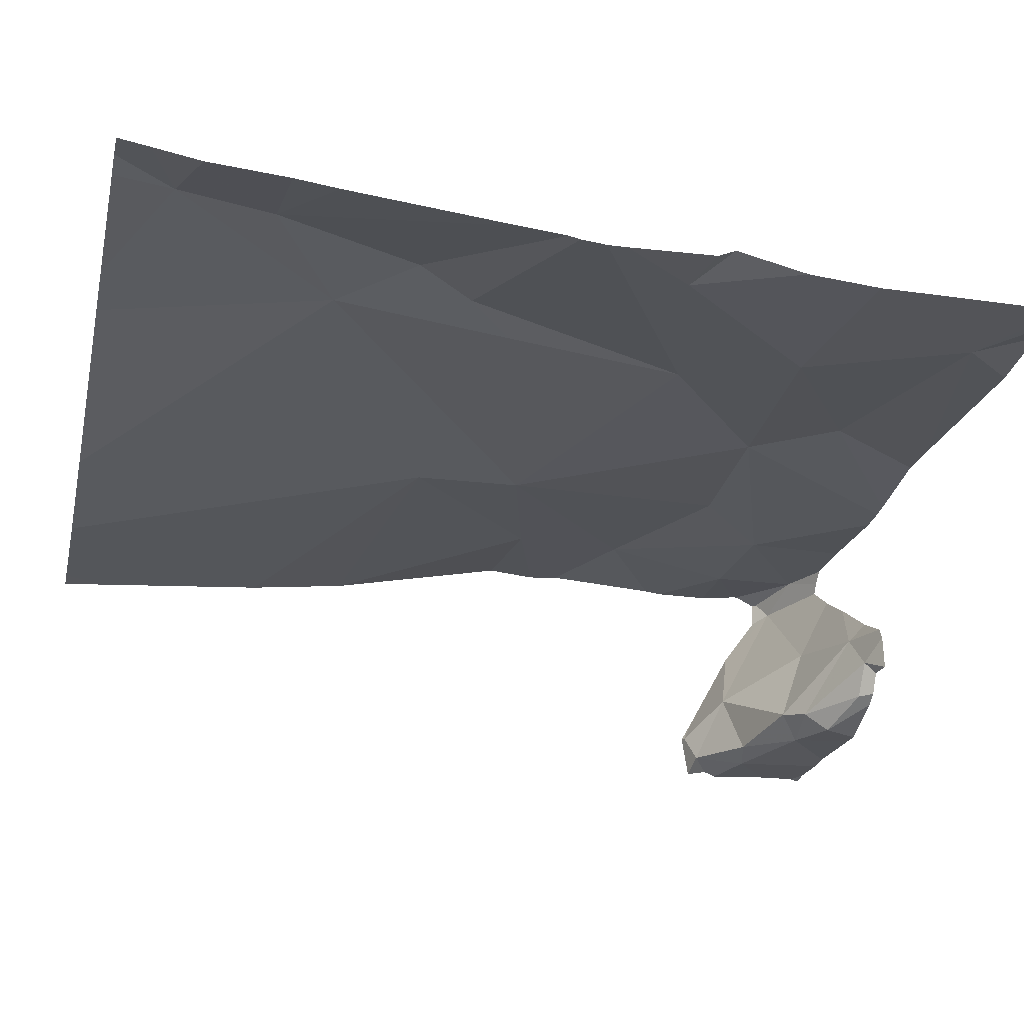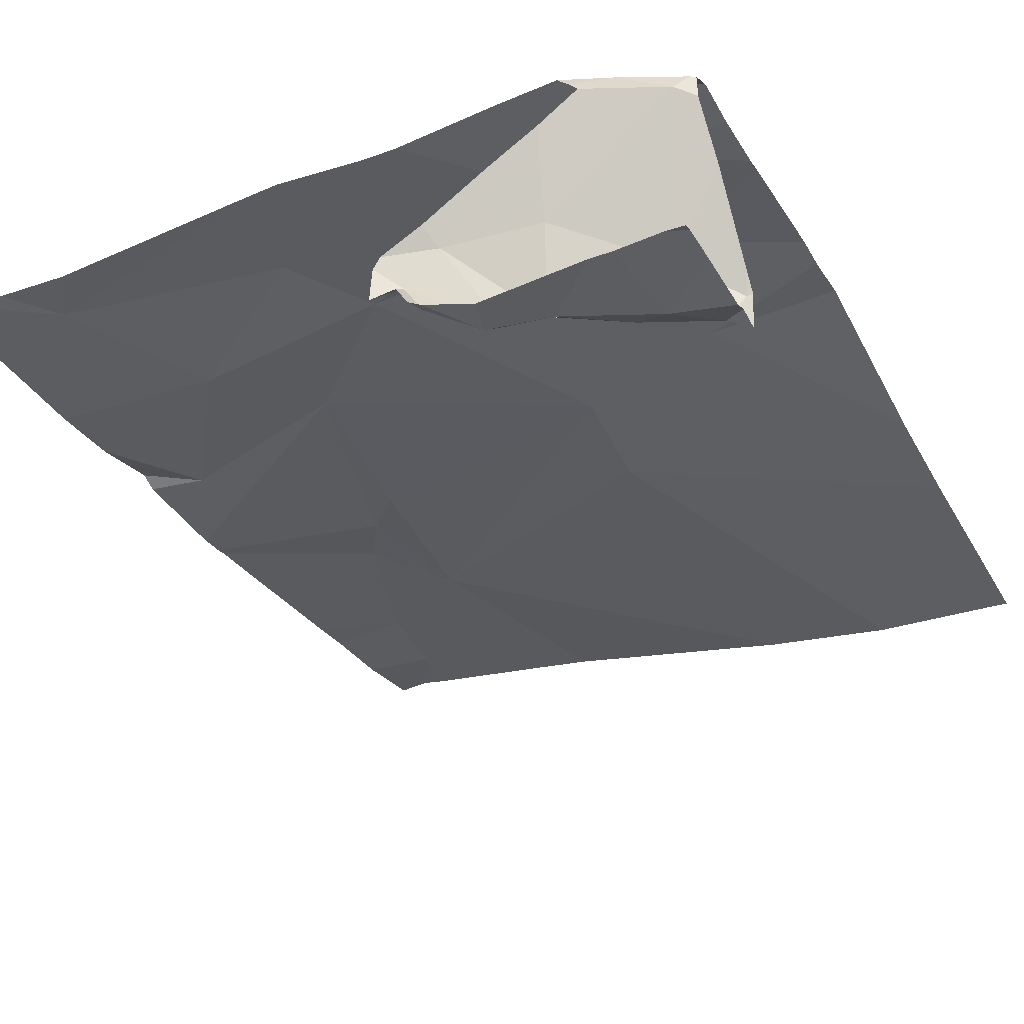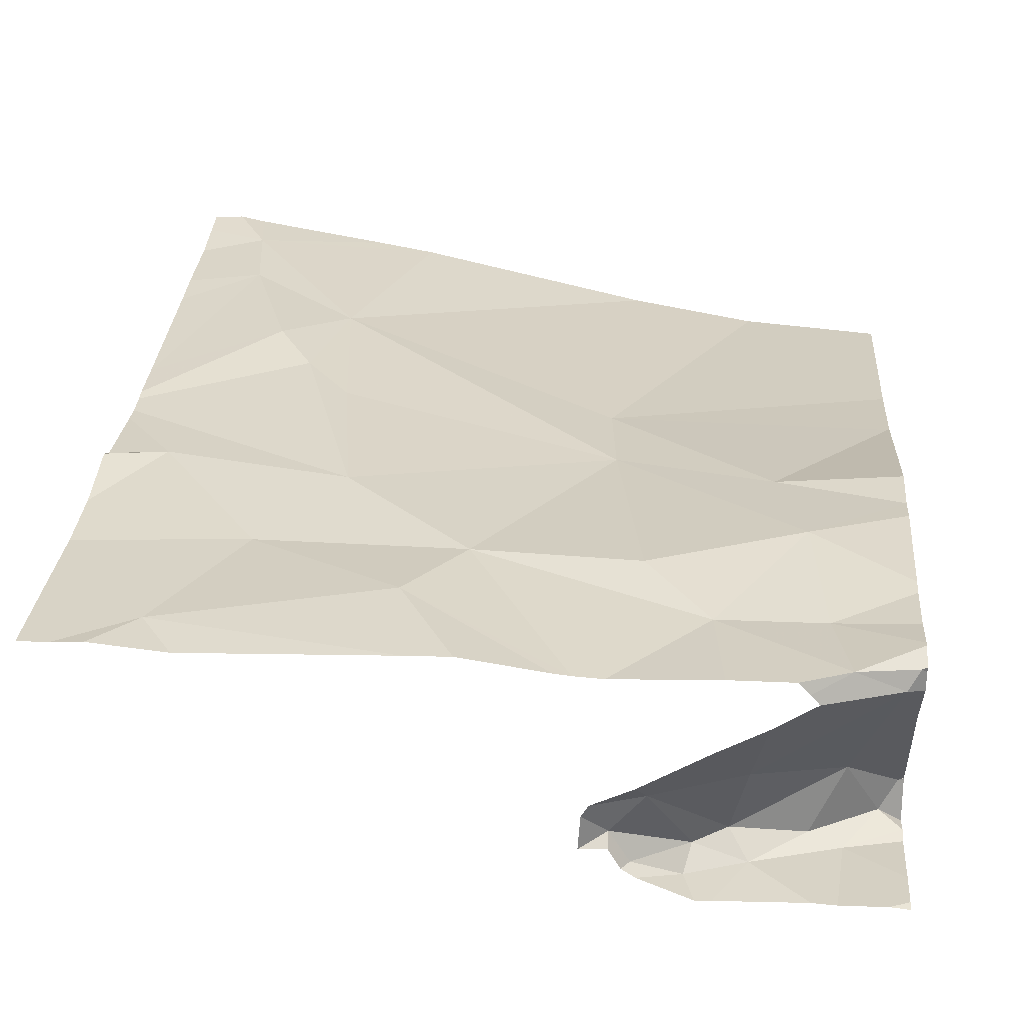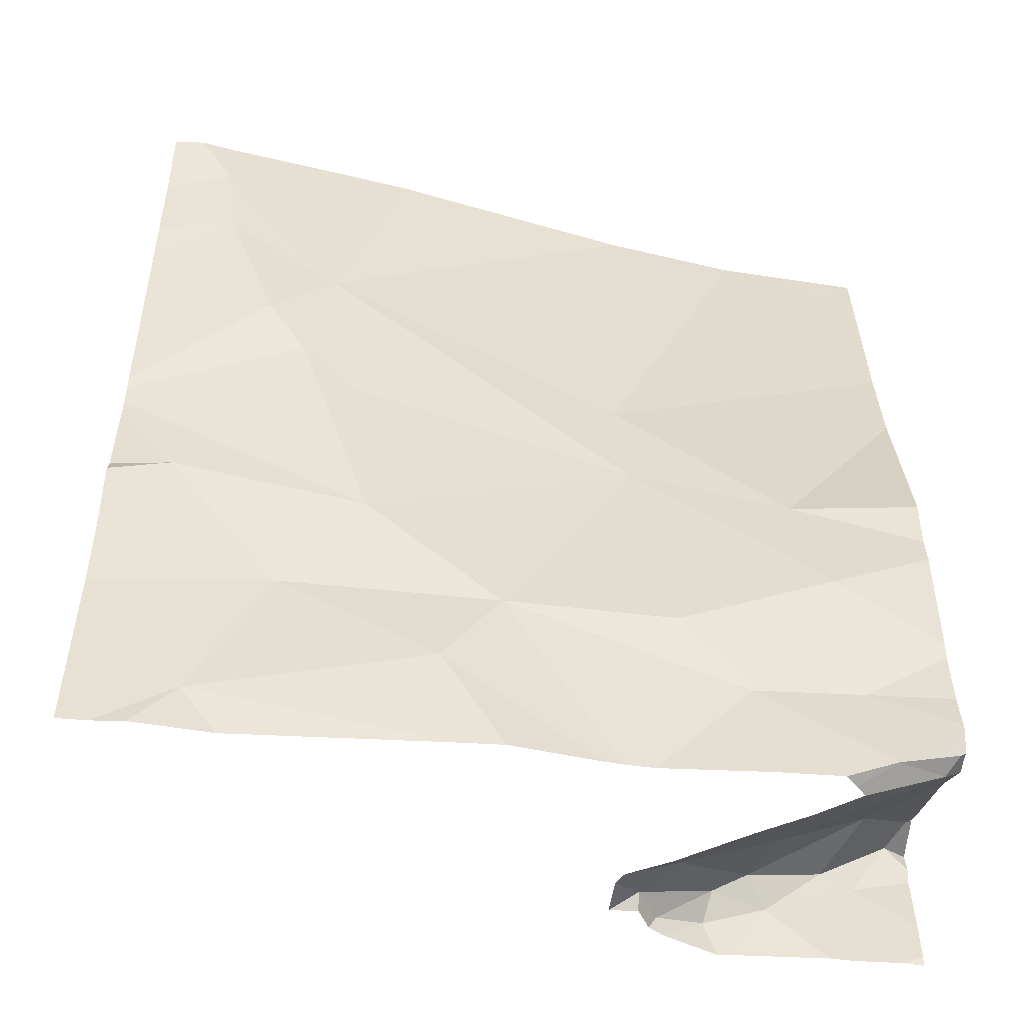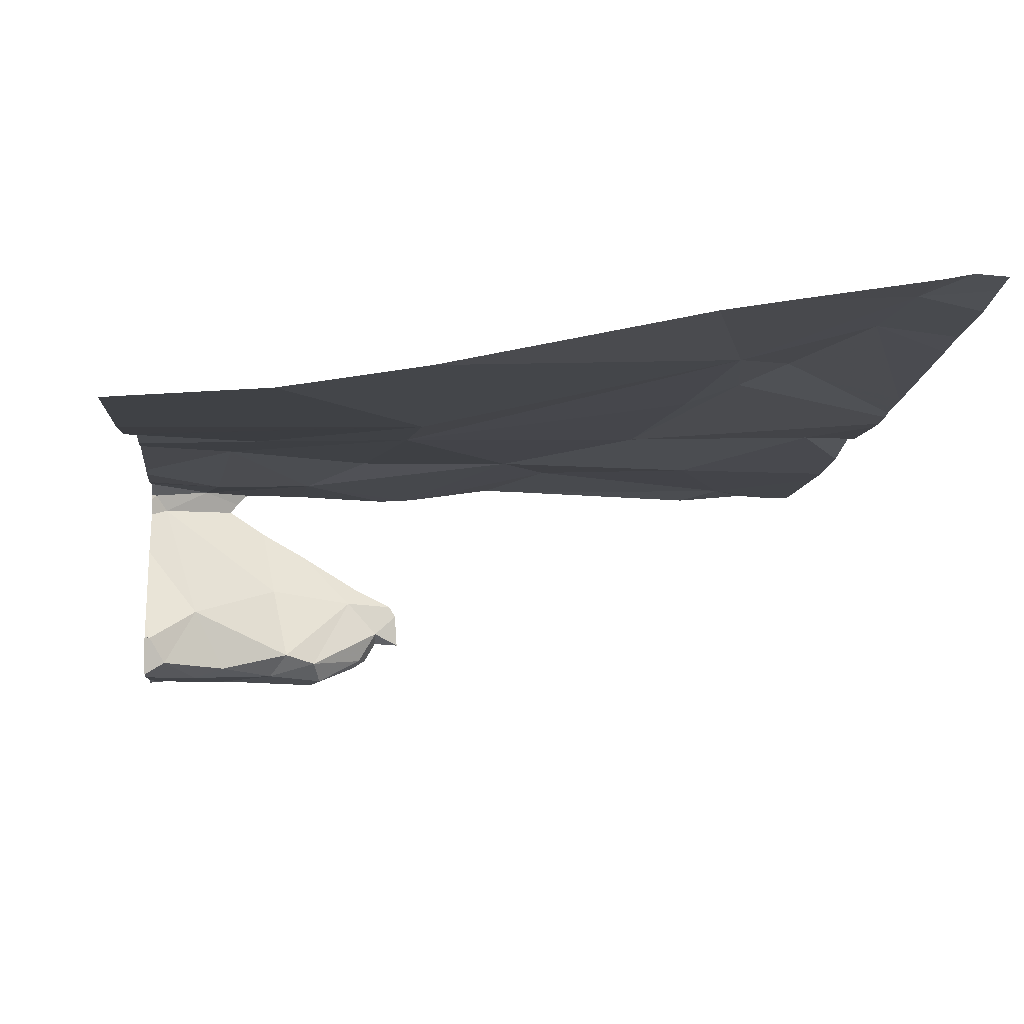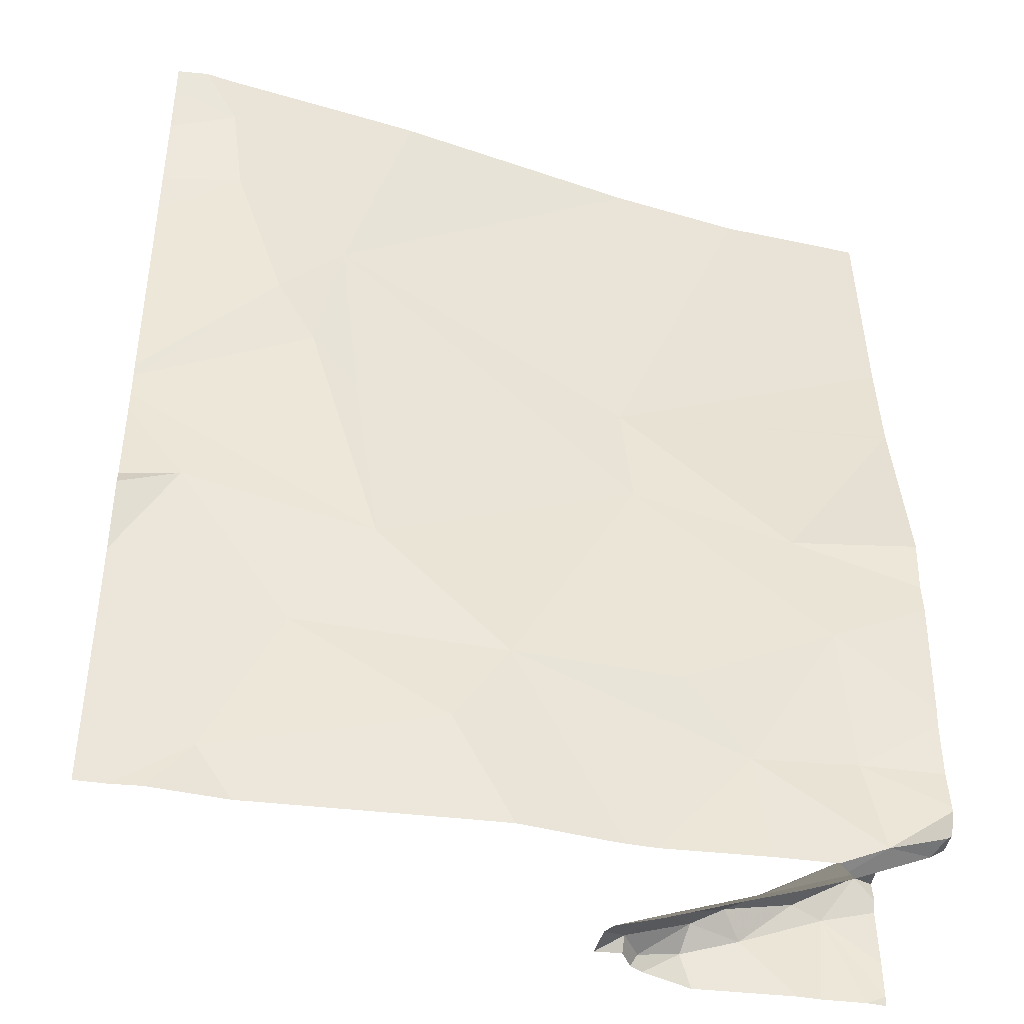
<metadata>
{"format":"obj","ext":"obj","renderer":"f3d","projection":"perspective","resolution":1024,"background":"white","views":[{"elev":-22.8,"azim":-102.8,"up":"+Z"},{"elev":-37.4,"azim":28.0,"up":"+Z"},{"elev":27.3,"azim":4.9,"up":"+Z"},{"elev":-52.8,"azim":-5.1,"up":"+Y"},{"elev":-8.0,"azim":174.1,"up":"+Z"},{"elev":-42.1,"azim":-10.2,"up":"+Y"}]}
</metadata>
<code>
v -89.91 223 500.6
v -89.96 223 500.6
v -89.08 223.8 500.6
v -90 223 500.6
v -89.41 223 500.4
v -89.39 223 500.4
v -89.43 223 500.4
v -89.44 223 500.4
v -89.44 223 500.4
v -89.1 223 500.6
v -89.19 223 500.6
v -89.37 223 500.4
v -89.24 223 500.5
v -89.64 223.1 500.6
v -89.62 223 500.6
v -89.29 223 500.6
v -89.22 223 500.6
v -89.57 223 500.6
v -89.47 223 500.6
v -89.3 223 500.5
v -89.38 223 500.5
v -89.16 223 500.6
v -89.19 223 500.3
v -89.29 223 500.3
v -89.87 223 500.6
v -89.1 223 500.3
v -89.15 223.1 500.3
v -89.41 223 500.4
v -89.16 223 500.3
v -89.45 223 500.6
v -89.41 223 500.6
v -89.25 223 500.3
v -89.33 223 500.3
v -89.31 223 500.3
v -89.38 223 500.3
v -89.2 223 500.6
v -89.3 223.1 500.6
v -89.58 223.2 500.6
v -89.08 223.7 500.6
v -89.44 223.6 500.6
v -89.23 223.4 500.6
v -89.42 223.5 500.6
v -89.8 223.8 500.7
v -89.77 223.6 500.6
v -89.74 223.3 500.6
v -89.83 223.2 500.6
v -89.38 223.2 500.6
v -89.2 223.3 500.6
v -89.28 223.1 500.4
v -89.32 223 500.3
v -89.26 223 500.5
v -89.99 224 500.7
v -90.03 224 500.7
v -89.18 223.1 500.6
v -89.08 224 500.5
v -89.09 223 500.6
v -89.15 223.1 500.4
v -89.11 224 500.5
v -89.79 224 500.7
v -90 224 500.7
v -89.09 223.1 500.4
v -89.38 223 500.4
v -89.96 224 500.7
v -89.72 224 500.6
v -89.42 224 500.6
v -89.26 224 500.6
v -89.11 223.1 500.3
v -89.19 223.1 500.3
v -89.08 223 500.3
v -89.08 223.7 500.6
v -89.08 223.7 500.6
v -89.08 224 500.5
v -89.94 223.9 500.7
v -89.83 223.6 500.7
v -89.87 223.7 500.7
v -89.95 224 500.7
v -89.08 223 500.3
v -89.96 223.4 500.6
v -89.08 223.7 500.6
v -89.08 223 500.3
v -90.03 223 500.6
v -90.03 223 500.6
v -90.03 223.5 500.6
v -90.03 223.5 500.6
v -90.03 223.4 500.6
v -90.03 223.3 500.6
v -90.03 223.6 500.6
v -90.03 223.8 500.7
v -90.03 224 500.7
v -90.03 224 500.7
v -90.03 223.6 500.6
v -90.03 223.9 500.7
v -90.03 223.5 500.6
v -90.03 223.4 500.6
v -90.03 223.1 500.6
v -90.03 223.2 500.6
v -89.08 223.4 500.6
v -89.08 223.6 500.6
v -89.08 223.1 500.4
v -89.08 223.1 500.4
v -89.08 223.4 500.6
v -89.08 223.3 500.6
v -89.08 223.1 500.6
v -89.08 223.2 500.6
v -89.08 223.2 500.6
v -89.08 223 500.6
v -89.08 223.1 500.6
v -89.08 223.1 500.5
v -89.08 223 500.6
v -89.08 223 500.6
v -89.08 223.1 500.6
v -89.08 223 500.6
v -89.08 223.1 500.4
v -89.08 223.1 500.4
v -89.08 223.1 500.4
v -89.08 223.1 500.3
v -89.08 223.1 500.3
v -89.08 223.1 500.3
v -89.08 223.1 500.3
f 2 1 4
f 25 1 2
f 81 1 82
f 27 26 77
f 6 62 5
f 28 5 9
f 29 27 32
f 7 12 21
f 8 5 7
f 9 5 8
f 35 33 6
f 23 32 24
f 24 32 33
f 34 33 35
f 30 38 14
f 31 37 30
f 13 51 10
f 11 10 22
f 16 37 31
f 36 22 17
f 15 1 25
f 18 14 15
f 19 14 18
f 17 22 16
f 20 12 13
f 21 12 20
f 65 40 66
f 45 46 38
f 40 41 39
f 40 39 70
f 39 41 97
f 27 68 32
f 40 42 41
f 48 41 42
f 42 40 43
f 44 45 42
f 44 42 43
f 45 38 42
f 42 38 47
f 14 38 46
f 37 47 38
f 42 47 48
f 101 48 102
f 49 51 12
f 50 49 12
f 12 5 50
f 12 51 13
f 48 47 37
f 54 48 37
f 22 37 16
f 48 54 104
f 30 14 19
f 14 1 15
f 37 22 54
f 10 56 22
f 22 56 106
f 11 22 36
f 51 57 10
f 13 10 11
f 37 38 30
f 10 57 108
f 56 10 109
f 24 33 34
f 29 32 23
f 33 62 6
f 33 50 62
f 49 50 32
f 50 33 32
f 5 12 7
f 5 62 50
f 54 22 107
f 61 57 67
f 72 40 3
f 49 68 57
f 57 51 49
f 26 27 29
f 6 5 28
f 61 67 116
f 49 32 68
f 108 61 113
f 67 68 27
f 57 68 67
f 117 27 119
f 46 45 78
f 83 74 84
f 101 41 48
f 100 61 115
f 75 73 87
f 84 75 91
f 73 76 90
f 99 61 100
f 74 44 43
f 43 75 74
f 78 45 83
f 76 73 43
f 76 43 64
f 43 73 75
f 1 14 46
f 45 44 74
f 95 46 96
f 46 78 86
f 98 39 97
f 97 41 101
f 81 4 1
f 82 1 95
f 3 40 70
f 83 45 74
f 71 39 98
f 84 74 75
f 79 39 71
f 85 78 94
f 86 78 85
f 87 73 88
f 70 39 79
f 88 73 92
f 66 72 58
f 89 76 60
f 90 76 89
f 91 75 87
f 92 73 90
f 69 27 77
f 93 78 83
f 94 78 93
f 77 26 80
f 95 1 46
f 96 46 86
f 102 48 105
f 53 89 60
f 103 54 111
f 104 54 103
f 105 48 104
f 52 76 63
f 59 76 64
f 106 56 110
f 107 22 106
f 58 72 55
f 108 57 61
f 109 10 108
f 110 56 112
f 60 76 52
f 111 54 107
f 63 76 59
f 112 56 109
f 113 61 99
f 114 61 118
f 115 61 114
f 64 43 65
f 116 67 117
f 66 40 72
f 117 67 27
f 118 61 116
f 119 27 69
f 65 43 40

</code>
